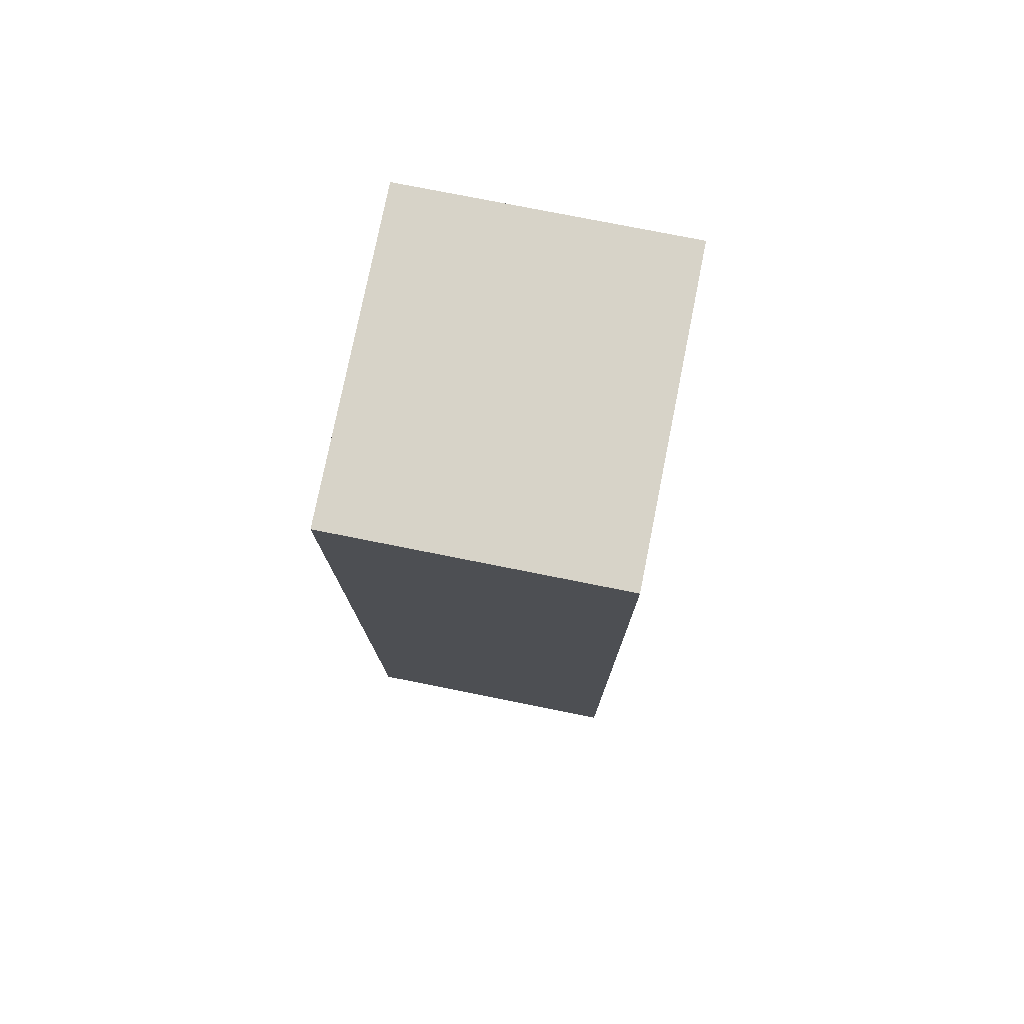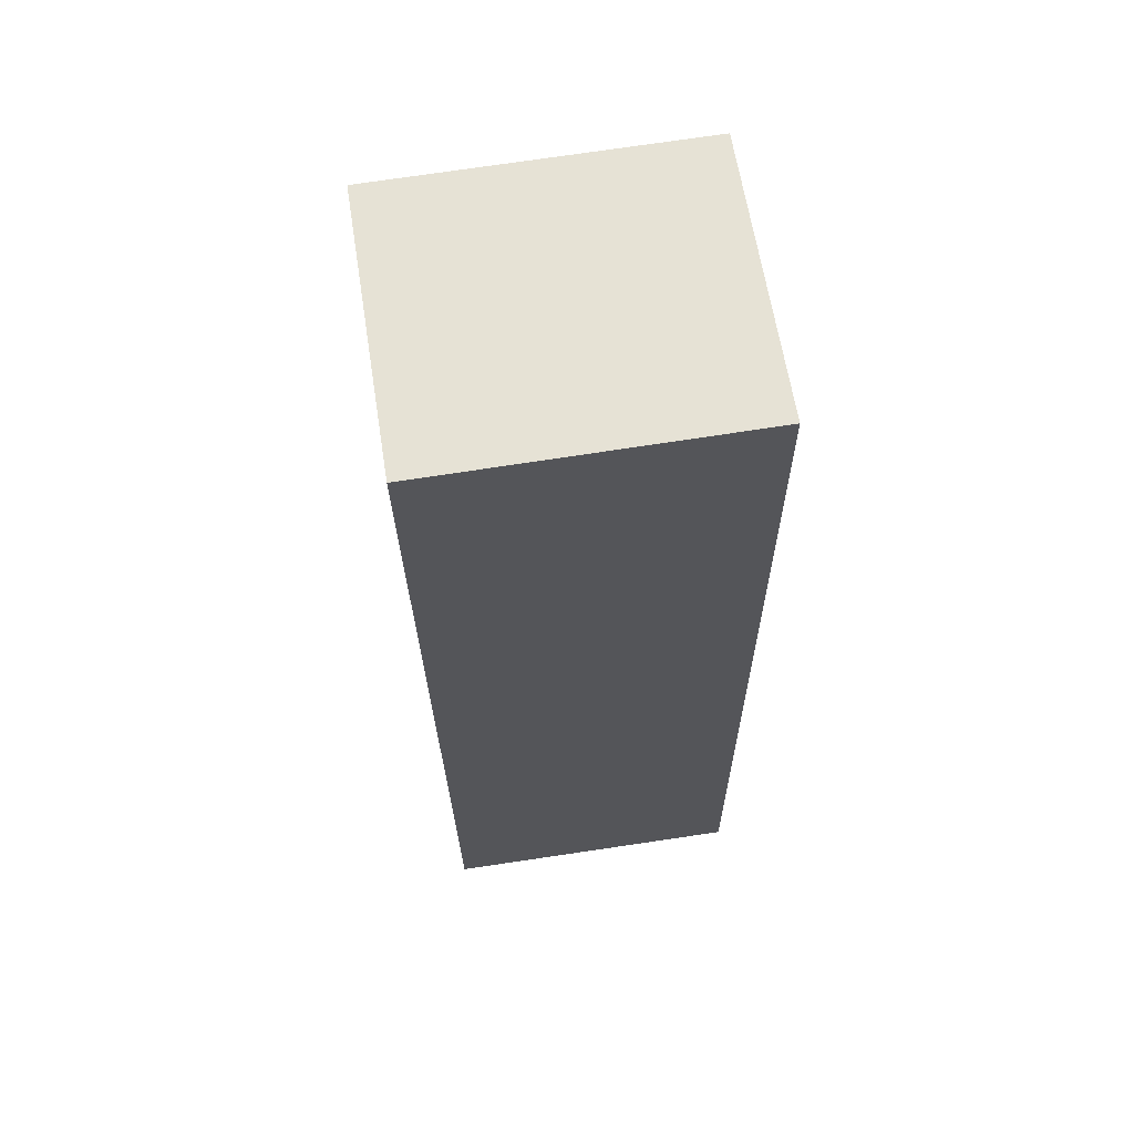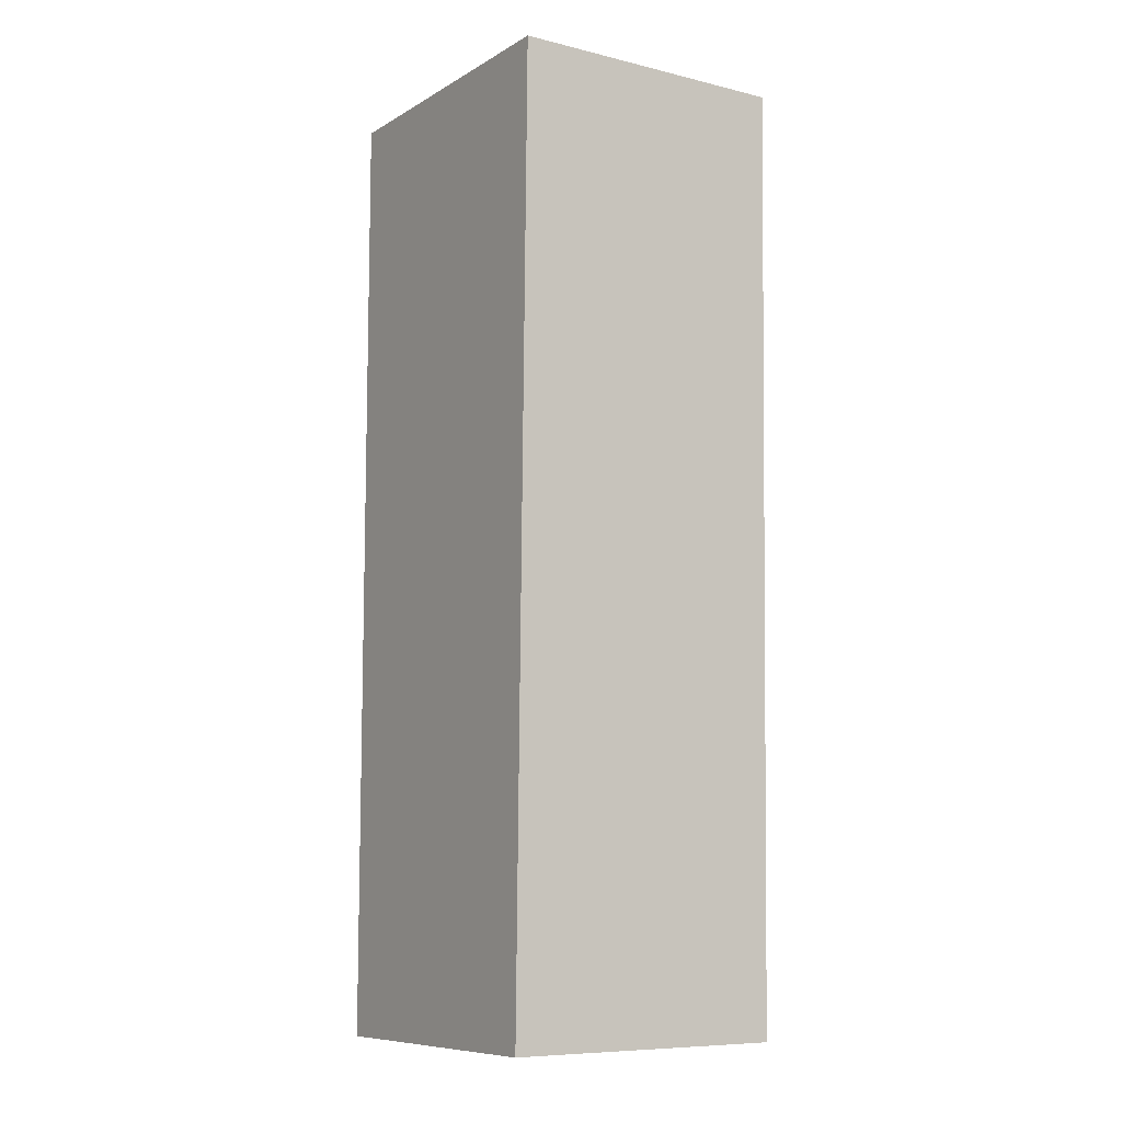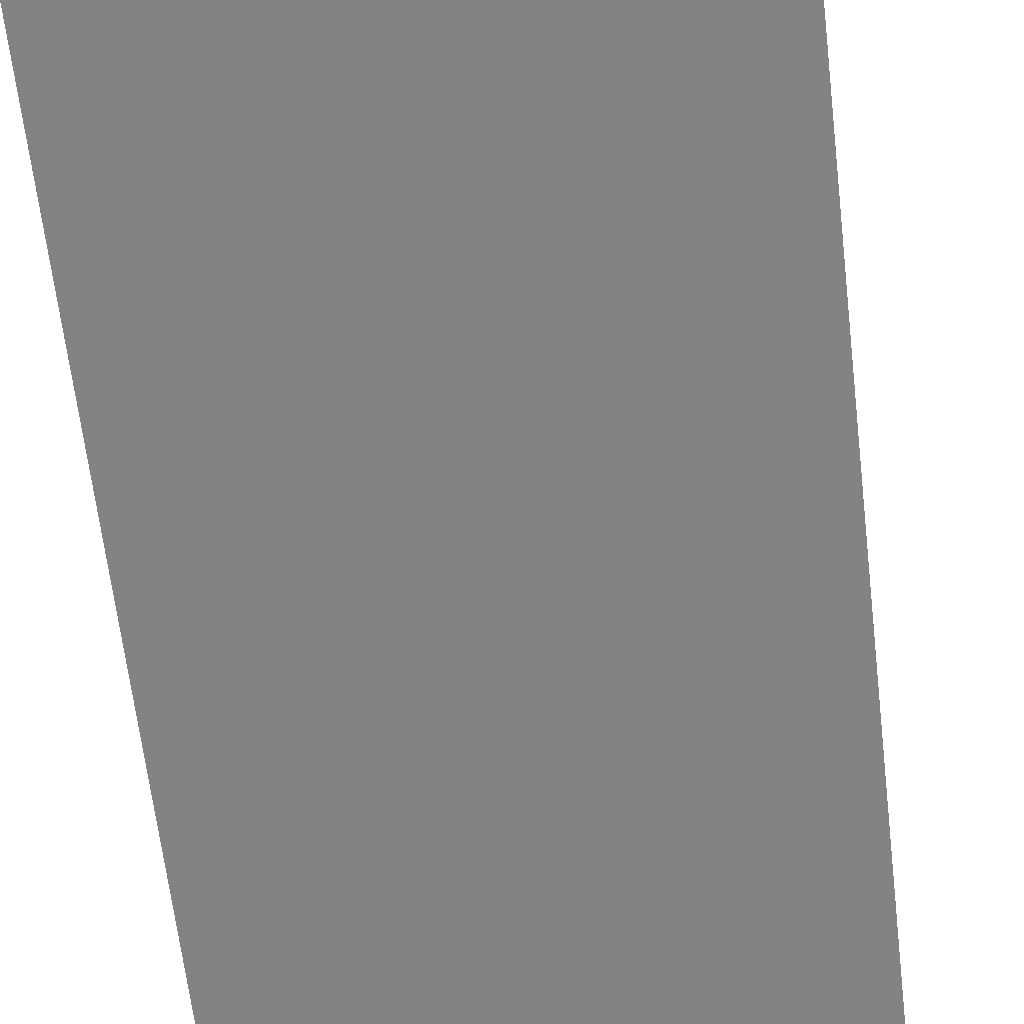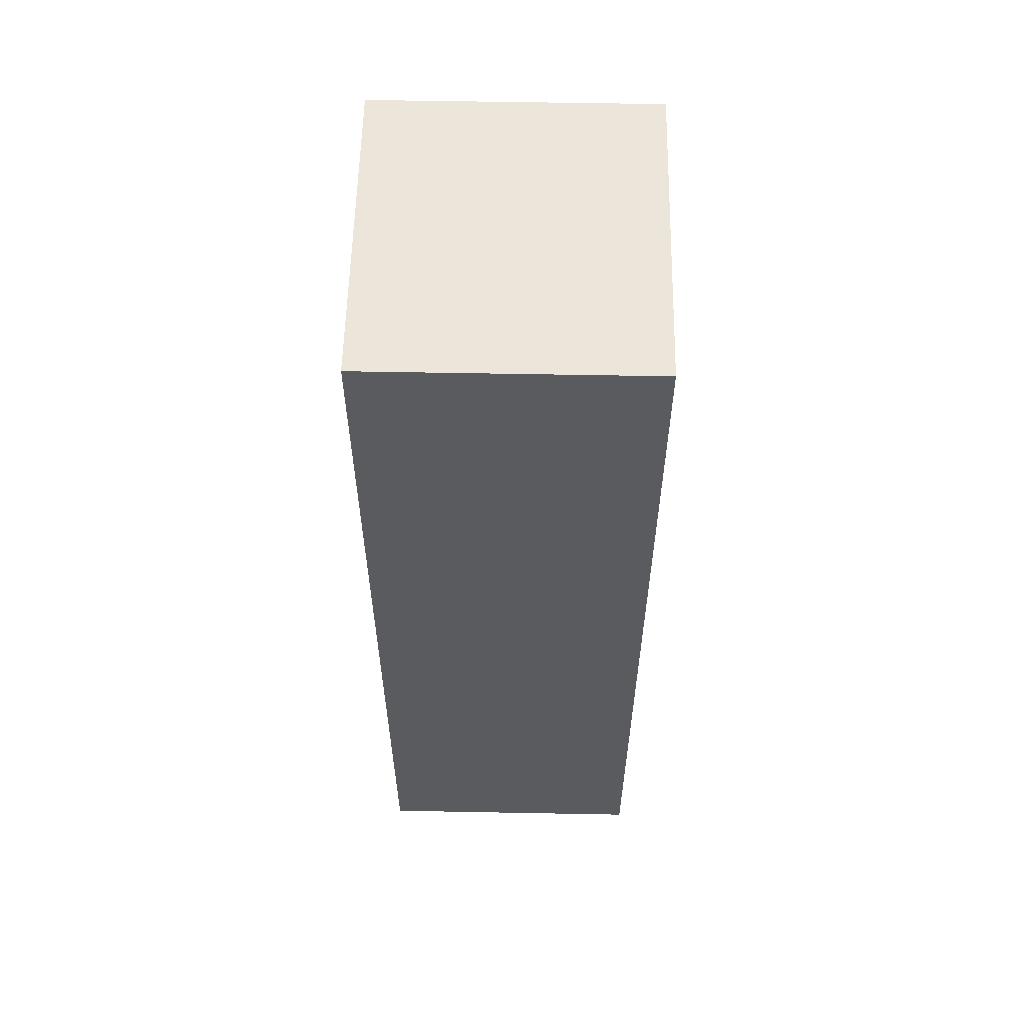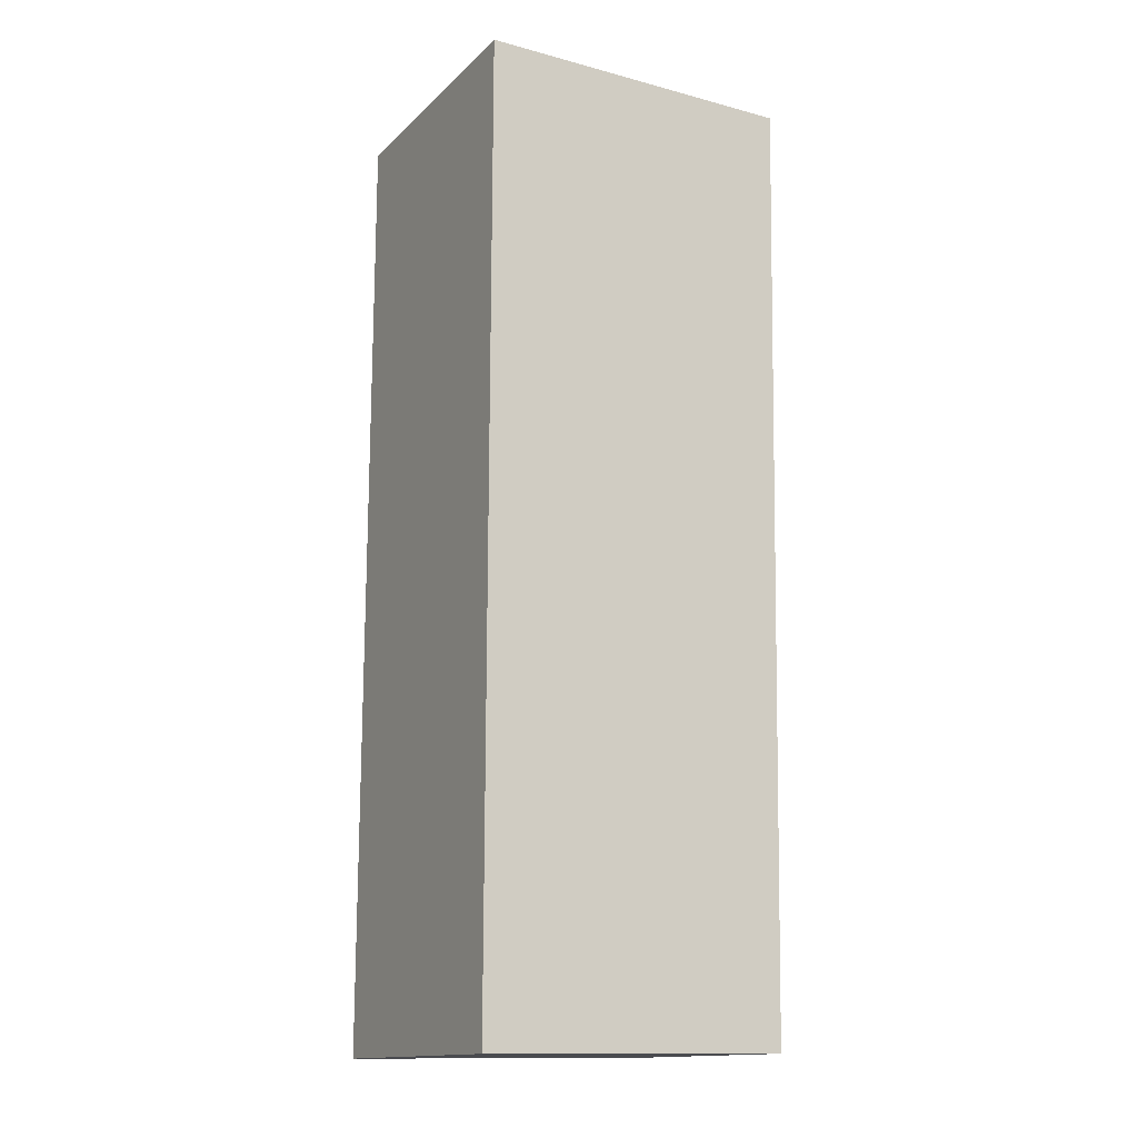
<metadata>
{"format":"obj","ext":"obj","renderer":"f3d","projection":"perspective","resolution":1024,"background":"white","views":[{"elev":76.3,"azim":101.3,"up":"+Z"},{"elev":63.4,"azim":171.1,"up":"+Z"},{"elev":-8.7,"azim":57.1,"up":"+Z"},{"elev":-61.2,"azim":7.1,"up":"+Y"},{"elev":58.1,"azim":-88.9,"up":"+Z"},{"elev":-14.6,"azim":-28.5,"up":"+Z"}]}
</metadata>
<code>
v  0.269 3.652 0.003
v  4.148 3.652 12.23
v  3.94 3.652 0.036
v  0.173 3.652 0.002
v  0 3.652 2.236e-16
v  0.021 3.652 12.3
v  3.94 -2.204e-18 0.036
v  0.269 -1.837e-19 0.003
v  0 0 0
v  0.173 -1.225e-19 0.002
v  0.021 -7.53e-16 12.3
v  4.148 -7.491e-16 12.23
g defaultobject
f 1 2 3
f 2 1 4
f 2 4 5
f 2 5 6
f 7 1 3
f 1 7 8
f 1 8 4
f 4 8 5
f 5 8 9
f 9 8 10
f 9 6 5
f 6 9 11
f 11 2 6
f 2 11 12
f 12 3 2
f 3 12 7
f 10 11 9
f 11 10 8
f 11 8 7
f 11 7 12

</code>
